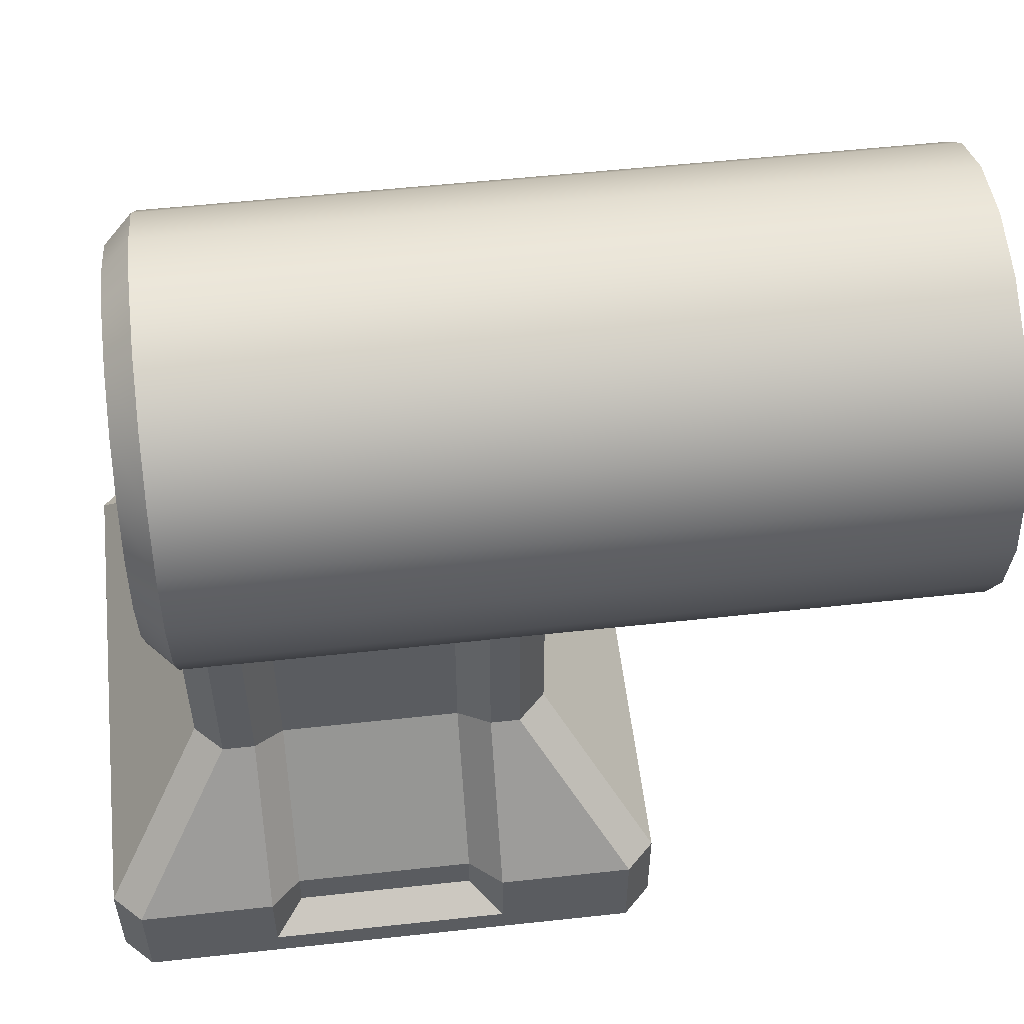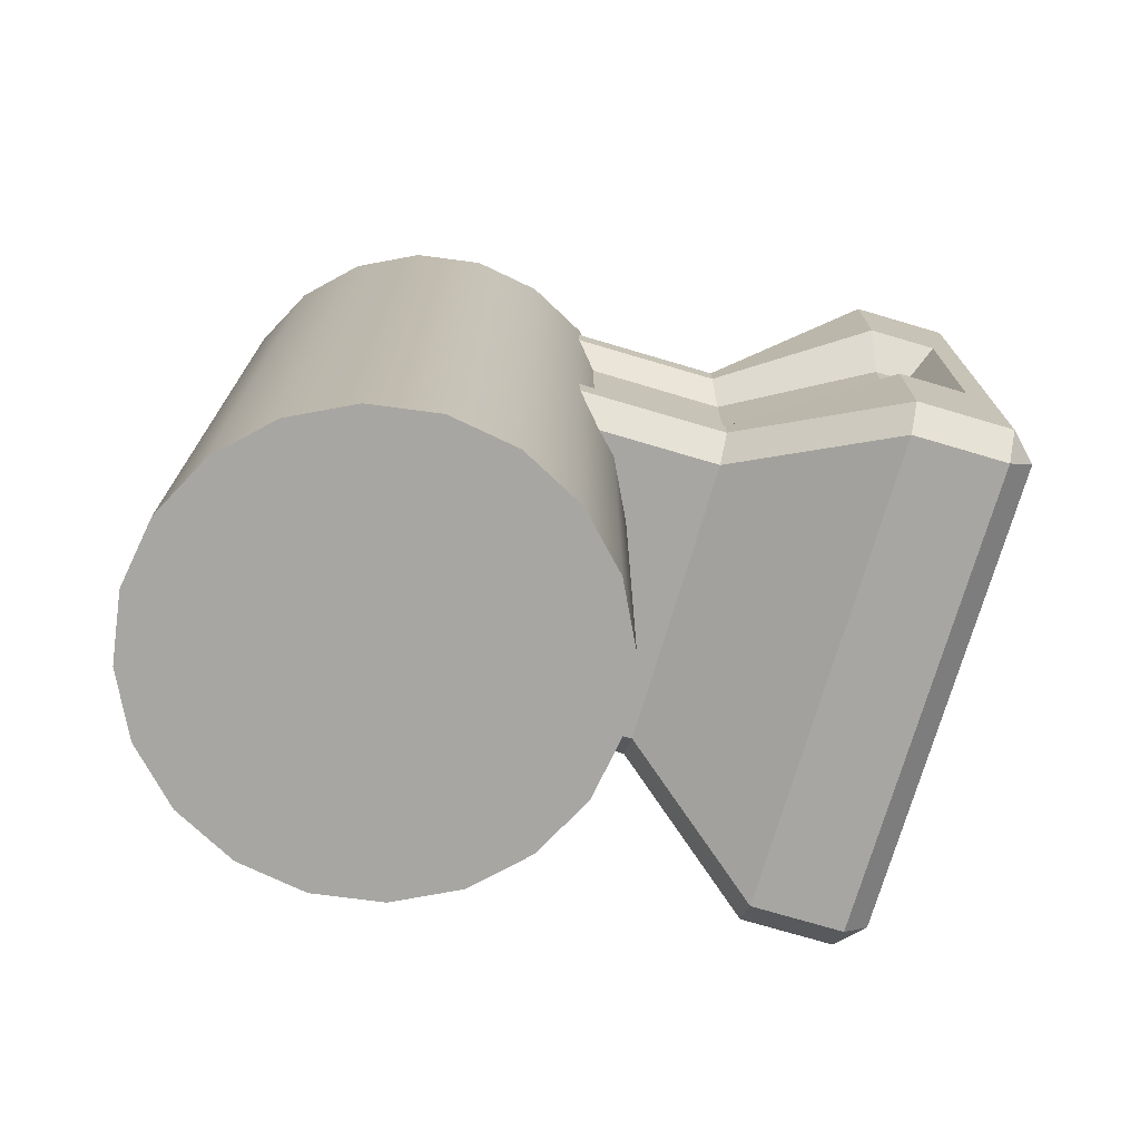
<metadata>
{"format":"obj","ext":"obj","renderer":"f3d","projection":"perspective","resolution":1024,"background":"white","views":[{"elev":54.1,"azim":-96.6,"up":"+Z"},{"elev":-74.0,"azim":73.5,"up":"+Y"}]}
</metadata>
<code>
v 0.3183 0.2655 0.4974
v 0.2688 0.3163 0.4974
v 0.2688 0.3163 0.9965
v 0.3183 0.2655 0.9965
v -0.3183 -0.2668 0.4974
v -0.2688 -0.3163 0.4974
v -0.2688 -0.3163 0.9965
v -0.3183 -0.2668 0.9965
v -0.3183 0.2681 0.4974
v -0.3183 0.2681 0.9965
v -0.2688 0.3163 0.9965
v -0.2688 0.3163 0.4974
v 0.3183 -0.2668 0.4974
v 0.3183 -0.2694 0.9965
v 0.2688 -0.3163 0.9965
v 0.2688 -0.3163 0.4974
v -0.3183 0.2106 0.9965
v -0.3183 0.2681 0.9965
v -0.3183 0.2681 0.4974
v -0.3183 0.2106 0.4974
v 0.3183 0.2655 0.4974
v 0.3183 0.2655 0.9965
v 0.3183 0.2106 0.9965
v 0.3183 0.2106 0.4974
v -0.2688 0.3163 0.9965
v 0.2688 0.3163 0.9965
v 0.2688 0.3163 0.4974
v -0.2688 0.3163 0.4974
v 0.2688 -0.3163 0.4974
v 0.2688 -0.3163 0.9965
v -0.2688 -0.3163 0.9965
v -0.2688 -0.3163 0.4974
v -0.4505 0.5 0.04949
v -0.5 0.4505 0.04949
v -0.5 0.4505 0.2261
v -0.4505 0.5 0.2261
v -0.5 0.4505 0.04949
v -0.4505 0.4505 -6.104e-07
v -0.4505 -0.4505 -6.104e-07
v -0.5 -0.4505 0.04949
v -0.4505 0.5 0.04949
v 0.4505 0.5 0.04949
v 0.4505 0.4505 -6.104e-07
v -0.4505 0.4505 -6.104e-07
v 0.5 0.4505 0.04949
v 0.4505 0.5 0.04949
v 0.4505 0.5 0.2261
v 0.5 0.4505 0.2261
v 0.4505 -0.4505 -6.104e-07
v 0.4505 0.4505 -6.104e-07
v 0.5 0.4505 0.04949
v 0.5 -0.4505 0.04949
v 0.4505 -0.5 0.2261
v 0.4505 -0.5 0.04949
v 0.5 -0.4505 0.04949
v 0.5 -0.4505 0.2261
v 0.4505 -0.5 0.04949
v -0.4505 -0.5 0.04949
v -0.4505 -0.4505 -6.104e-07
v 0.4505 -0.4505 -6.104e-07
v -0.5 -0.4505 0.04949
v -0.4505 -0.5 0.04949
v -0.4505 -0.5 0.2261
v -0.5 -0.4505 0.2261
v 0.4505 0.5 0.2261
v 0.4505 0.5 0.04949
v -0.4505 0.5 0.04949
v -0.4505 0.5 0.2261
v 0.5 -0.2145 0.2261
v 0.5 -0.4505 0.2261
v 0.5 -0.4505 0.04949
v 0.5 -0.2145 0.09938
v 0.5 0.2106 0.09938
v 0.5 0.4505 0.04949
v 0.5 0.2106 0.2261
v 0.5 0.4505 0.2261
v -0.4505 -0.5 0.2261
v -0.4505 -0.5 0.04949
v 0.4505 -0.5 0.04949
v 0.4505 -0.5 0.2261
v -0.5 -0.4505 0.2261
v -0.5 -0.2145 0.2261
v -0.5 -0.2145 0.09938
v -0.5 -0.4505 0.04949
v -0.5 0.4505 0.04949
v -0.5 0.2106 0.09938
v -0.5 0.2106 0.2261
v -0.5 0.4505 0.2261
v -0.4505 -0.4505 -6.104e-07
v -0.4505 0.4505 -6.104e-07
v 0.4505 0.4505 -6.104e-07
v 0.4505 -0.4505 -6.104e-07
v -0.5 0.4505 0.04949
v -0.4505 0.5 0.04949
v -0.4505 0.4505 -6.104e-07
v 0.4505 0.5 0.04949
v 0.5 0.4505 0.04949
v 0.4505 0.4505 -6.104e-07
v 0.5 -0.4505 0.04949
v 0.4505 -0.5 0.04949
v 0.4505 -0.4505 -6.104e-07
v -0.4505 -0.5 0.04949
v -0.5 -0.4505 0.04949
v -0.4505 -0.4505 -6.104e-07
v -0.2783 -0.1579 0.9425
v -0.2783 0.1592 0.9425
v -0.2787 0.1592 0.4768
v -0.2787 -0.1579 0.4768
v -0.3183 -0.2668 0.4974
v -0.3183 -0.2668 0.9965
v -0.3183 -0.2145 0.9965
v -0.3183 -0.2145 0.4974
v 0.2783 0.1566 0.9425
v 0.2783 -0.1605 0.9425
v 0.2775 -0.1605 0.4768
v 0.2775 0.1566 0.4768
v 0.3183 -0.2145 0.9965
v 0.3183 -0.2694 0.9965
v 0.3183 -0.2668 0.4974
v 0.3183 -0.2145 0.4974
v -0.3183 -0.2145 0.9965
v -0.2783 -0.1579 0.9425
v -0.2787 -0.1579 0.4768
v -0.3183 -0.2145 0.4974
v -0.3183 0.2106 0.4974
v -0.2787 0.1592 0.4768
v -0.2783 0.1592 0.9425
v -0.3183 0.2106 0.9965
v 0.3183 0.2106 0.9965
v 0.2783 0.1566 0.9425
v 0.2775 0.1566 0.4768
v 0.3183 0.2106 0.4974
v 0.3183 -0.2145 0.4974
v 0.2775 -0.1605 0.4768
v 0.2783 -0.1605 0.9425
v 0.3183 -0.2145 0.9965
v -0.5 0.4505 0.2261
v -0.3183 0.2681 0.4974
v -0.2688 0.3163 0.4974
v -0.4505 0.5 0.2261
v -0.4505 0.5 0.2261
v -0.2688 0.3163 0.4974
v 0.2688 0.3163 0.4974
v 0.4505 0.5 0.2261
v 0.4505 0.5 0.2261
v 0.2688 0.3163 0.4974
v 0.3183 0.2655 0.4974
v 0.5 0.4505 0.2261
v 0.5 -0.4505 0.2261
v 0.3183 -0.2668 0.4974
v 0.2688 -0.3163 0.4974
v 0.4505 -0.5 0.2261
v 0.4505 -0.5 0.2261
v 0.2688 -0.3163 0.4974
v -0.2688 -0.3163 0.4974
v -0.4505 -0.5 0.2261
v -0.4505 -0.5 0.2261
v -0.2688 -0.3163 0.4974
v -0.3183 -0.2668 0.4974
v -0.5 -0.4505 0.2261
v -0.5 -0.4505 0.2261
v -0.3183 -0.2668 0.4974
v -0.3183 -0.2145 0.4974
v -0.5 -0.2145 0.2261
v 0.2775 0.1566 0.4768
v 0.2775 -0.1605 0.4768
v 0.432 -0.1605 0.2016
v 0.432 0.1566 0.2016
v 0.5 0.4505 0.2261
v 0.3183 0.2655 0.4974
v 0.3183 0.2106 0.4974
v 0.5 0.2106 0.2261
v 0.3183 -0.2145 0.4974
v 0.3183 -0.2668 0.4974
v 0.5 -0.4505 0.2261
v 0.5 -0.2145 0.2261
v 0.432 0.1566 0.2016
v 0.432 -0.1605 0.2016
v 0.432 -0.1605 0.1378
v 0.432 0.1566 0.1378
v 0.3183 0.2106 0.4974
v 0.2775 0.1566 0.4768
v 0.432 0.1566 0.2016
v 0.5 0.2106 0.2261
v 0.5 -0.2145 0.2261
v 0.432 -0.1605 0.2016
v 0.2775 -0.1605 0.4768
v 0.3183 -0.2145 0.4974
v 0.5 0.2106 0.2261
v 0.432 0.1566 0.2016
v 0.432 0.1566 0.1378
v 0.5 0.2106 0.09938
v 0.5 0.2106 0.09938
v 0.432 0.1566 0.1378
v 0.432 -0.1605 0.1378
v 0.5 -0.2145 0.09938
v 0.5 -0.2145 0.09938
v 0.432 -0.1605 0.1378
v 0.432 -0.1605 0.2016
v 0.5 -0.2145 0.2261
v -0.443 -0.1579 0.2062
v -0.443 0.1592 0.2062
v -0.443 0.1592 0.1378
v -0.443 -0.1579 0.1378
v -0.2787 -0.1579 0.4768
v -0.2787 0.1592 0.4768
v -0.443 0.1592 0.2062
v -0.443 -0.1579 0.2062
v -0.3183 0.2106 0.4974
v -0.3183 0.2681 0.4974
v -0.5 0.4505 0.2261
v -0.5 0.2106 0.2261
v -0.5 -0.2145 0.2261
v -0.443 -0.1579 0.2062
v -0.443 -0.1579 0.1378
v -0.5 -0.2145 0.09938
v -0.5 -0.2145 0.09938
v -0.443 -0.1579 0.1378
v -0.443 0.1592 0.1378
v -0.5 0.2106 0.09938
v -0.5 0.2106 0.09938
v -0.443 0.1592 0.1378
v -0.443 0.1592 0.2062
v -0.5 0.2106 0.2261
v -0.3183 -0.2145 0.4974
v -0.2787 -0.1579 0.4768
v -0.443 -0.1579 0.2062
v -0.5 -0.2145 0.2261
v -0.5 0.2106 0.2261
v -0.443 0.1592 0.2062
v -0.2787 0.1592 0.4768
v -0.3183 0.2106 0.4974
v -0.3169 -1.08 0.7697
v 0 -1.08 1
v -0.3726 -1.08 0.8789
v -0.2302 -1.08 0.6831
v -0.1211 -1.08 0.6274
v 0 -1.08 0.6082
v 0.1211 -1.08 0.6274
v 0.2302 -1.08 0.6831
v 0.3169 -1.08 0.7697
v 0.3726 -1.08 0.8789
v 0.3918 -1.08 1
v 0.3726 -1.08 1.121
v 0.3169 -1.08 1.23
v 0.2302 -1.08 1.317
v 0.1211 -1.08 1.373
v 0 -1.08 1.392
v -0.1211 -1.08 1.373
v -0.2302 -1.08 1.317
v -0.3169 -1.08 1.23
v -0.3726 -1.08 1.121
v -0.3918 -1.08 1
v -0.3726 -1.08 0.8789
v -0.3726 -0.3163 0.8789
v -0.3169 -0.3163 0.7697
v -0.3169 -1.08 0.7697
v -0.2302 -0.3163 0.6831
v -0.2302 -1.08 0.6831
v -0.3918 -1.08 1
v -0.3918 -0.3163 1
v -0.3726 -1.08 1.121
v -0.3726 -0.3163 1.121
v -0.3169 -1.08 1.23
v -0.3169 -0.3163 1.23
v -0.2302 -1.08 1.317
v -0.2302 -0.3163 1.317
v -0.2302 -1.08 0.6831
v -0.2302 -0.3163 0.6831
v -0.1211 -0.3163 0.6274
v -0.1211 -1.08 0.6274
v 0 -0.3163 0.6082
v 0 -1.08 0.6082
v 0.1211 -0.3163 0.6274
v 0.1211 -1.08 0.6274
v 0.2302 -0.3163 0.6831
v 0.2302 -1.08 0.6831
v 0.2302 -1.08 0.6831
v 0.2302 -0.3163 0.6831
v 0.3169 -0.3163 0.7697
v 0.3169 -1.08 0.7697
v 0.3726 -0.3163 0.8789
v 0.3726 -1.08 0.8789
v 0.3918 -1.08 1
v 0.3918 -0.3163 1
v 0.3726 -0.3163 1.121
v 0.3726 -1.08 1.121
v 0.3169 -0.3163 1.23
v 0.3169 -1.08 1.23
v 0.2302 -0.3163 1.317
v 0.2302 -1.08 1.317
v 0.1211 -0.3163 1.373
v 0.1211 -1.08 1.373
v 0 -0.3163 1.392
v 0 -1.08 1.392
v -0.1211 -0.3163 1.373
v -0.1211 -1.08 1.373
v -0.2302 -0.3163 1.317
v -0.2302 -1.08 1.317
v -0.3726 -0.2145 0.8789
v -0.3726 -0.3163 0.8789
v -0.3918 -0.3163 1
v -0.3918 -0.2145 1
v -0.3726 -0.3163 1.121
v -0.3726 -0.2145 1.121
v -0.3169 -0.3163 1.23
v -0.3169 -0.2145 1.23
v -0.2302 -0.3163 1.317
v -0.2302 -0.2145 1.317
v -0.3169 -0.2145 0.7697
v -0.3169 -0.3163 0.7697
v -0.2302 -0.2145 0.6831
v -0.2302 -0.3163 0.6831
v -0.2302 -0.2145 1.317
v -0.2302 -0.3163 1.317
v -0.1211 -0.3163 1.373
v -0.1211 -0.2145 1.373
v 0 -0.3163 1.392
v 0 -0.2145 1.392
v 0.1211 -0.3163 1.373
v 0.1211 -0.2145 1.373
v 0.2302 -0.3163 1.317
v 0.2302 -0.2145 1.317
v 0.2302 -0.2145 1.317
v 0.2302 -0.3163 1.317
v 0.3169 -0.3163 1.23
v 0.3169 -0.2145 1.23
v 0.3726 -0.3163 1.121
v 0.3726 -0.2145 1.121
v 0.3918 -0.3163 1
v 0.3918 -0.2145 1
v 0.3726 -0.3163 0.8789
v 0.3726 -0.2145 0.8789
v 0.3169 -0.3163 0.7697
v 0.3169 -0.2145 0.7697
v 0.2302 -0.3163 0.6831
v 0.2302 -0.2145 0.6831
v 0.2302 -0.2145 0.6831
v 0.2302 -0.3163 0.6831
v 0.1211 -0.3163 0.6274
v 0.1211 -0.2145 0.6274
v 0 -0.3163 0.6082
v 0 -0.2145 0.6082
v -0.1211 -0.3163 0.6274
v -0.1211 -0.2145 0.6274
v -0.2302 -0.3163 0.6831
v -0.2302 -0.2145 0.6831
v -0.3726 0.2106 0.8789
v -0.3726 -0.2145 0.8789
v -0.3918 -0.2145 1
v -0.3918 0.2106 1
v -0.3726 -0.2145 1.121
v -0.3726 0.2106 1.121
v -0.3169 -0.2145 1.23
v -0.3169 0.2106 1.23
v -0.2302 -0.2145 1.317
v -0.2302 0.2106 1.317
v -0.3169 0.2106 0.7697
v -0.3169 -0.2145 0.7697
v -0.2302 0.2106 0.6831
v -0.2302 -0.2145 0.6831
v -0.2302 0.2106 1.317
v -0.2302 -0.2145 1.317
v -0.1211 -0.2145 1.373
v -0.1211 0.2106 1.373
v 0 -0.2145 1.392
v 0 0.2106 1.392
v 0.1211 -0.2145 1.373
v 0.1211 0.2106 1.373
v 0.2302 -0.2145 1.317
v 0.2302 0.2106 1.317
v 0.2302 0.2106 1.317
v 0.2302 -0.2145 1.317
v 0.3169 -0.2145 1.23
v 0.3169 0.2106 1.23
v 0.3726 -0.2145 1.121
v 0.3726 0.2106 1.121
v 0.3918 -0.2145 1
v 0.3918 0.2106 1
v 0.3726 -0.2145 0.8789
v 0.3726 0.2106 0.8789
v 0.3169 -0.2145 0.7697
v 0.3169 0.2106 0.7697
v 0.2302 -0.2145 0.6831
v 0.2302 0.2106 0.6831
v 0.2302 0.2106 0.6831
v 0.2302 -0.2145 0.6831
v 0.1211 -0.2145 0.6274
v 0.1211 0.2106 0.6274
v 0 -0.2145 0.6082
v 0 0.2106 0.6082
v -0.1211 -0.2145 0.6274
v -0.1211 0.2106 0.6274
v -0.2302 -0.2145 0.6831
v -0.2302 0.2106 0.6831
v -0.325 0.3658 0.8944
v -0.2764 0.3658 0.7992
v -0.3169 0.3163 0.7697
v -0.3726 0.3163 0.8789
v -0.3417 0.3658 1
v -0.3918 0.3163 1
v -0.2302 0.3163 0.6831
v -0.2008 0.3658 0.7236
v -0.325 0.3658 1.106
v -0.3726 0.3163 1.121
v -0.1211 0.3163 0.6274
v -0.1056 0.3658 0.6751
v -0.2764 0.3658 1.201
v -0.3169 0.3163 1.23
v -0.2008 0.3658 1.276
v -0.2302 0.3163 1.317
v 0 0.3163 0.6082
v 0 0.3658 0.6583
v -0.1056 0.3658 1.325
v -0.1211 0.3163 1.373
v 0 0.3658 1.342
v 0 0.3163 1.392
v 0 0.3658 0.6583
v 0.1056 0.3658 0.6751
v 0.1211 0.3163 0.6274
v 0 0.3163 0.6082
v 0.2302 0.3163 0.6831
v 0.2008 0.3658 0.7236
v 0.3169 0.3163 0.7697
v 0.2764 0.3658 0.7992
v 0.3726 0.3163 0.8789
v 0.325 0.3658 0.8944
v 0.3918 0.3163 1
v 0.3417 0.3658 1
v 0.3726 0.3163 1.121
v 0.325 0.3658 1.106
v 0.3169 0.3163 1.23
v 0.2764 0.3658 1.201
v 0.2302 0.3163 1.317
v 0.2008 0.3658 1.276
v 0.1211 0.3163 1.373
v 0.1056 0.3658 1.325
v 0 0.3163 1.392
v 0 0.3658 1.342
v -0.325 0.3658 0.8944
v 0 0.3658 1
v -0.2764 0.3658 0.7992
v -0.3417 0.3658 1
v -0.2008 0.3658 0.7236
v -0.325 0.3658 1.106
v -0.2764 0.3658 1.201
v -0.1056 0.3658 0.6751
v 0 0.3658 0.6583
v 0.1056 0.3658 0.6751
v 0.2008 0.3658 0.7236
v 0.2764 0.3658 0.7992
v 0.325 0.3658 0.8944
v 0.3417 0.3658 1
v 0.325 0.3658 1.106
v 0.2764 0.3658 1.201
v 0.2008 0.3658 1.276
v 0.1056 0.3658 1.325
v 0 0.3658 1.342
v -0.1056 0.3658 1.325
v -0.2008 0.3658 1.276
v -0.3918 0.3163 1
v -0.3726 0.3163 0.8789
v -0.3726 0.2106 0.8789
v -0.3918 0.2106 1
v -0.3726 0.3163 1.121
v -0.3726 0.2106 1.121
v -0.3169 0.3163 1.23
v -0.3169 0.2106 1.23
v -0.2302 0.3163 1.317
v -0.2302 0.2106 1.317
v -0.3169 0.2106 0.7697
v -0.3169 0.3163 0.7697
v -0.2302 0.2106 0.6831
v -0.2302 0.3163 0.6831
v -0.1211 0.3163 1.373
v -0.2302 0.3163 1.317
v -0.2302 0.2106 1.317
v -0.1211 0.2106 1.373
v 0 0.3163 1.392
v 0 0.2106 1.392
v 0.1211 0.3163 1.373
v 0.1211 0.2106 1.373
v 0.2302 0.3163 1.317
v 0.2302 0.2106 1.317
v 0.3169 0.3163 1.23
v 0.2302 0.3163 1.317
v 0.2302 0.2106 1.317
v 0.3169 0.2106 1.23
v 0.3726 0.3163 1.121
v 0.3726 0.2106 1.121
v 0.3918 0.3163 1
v 0.3918 0.2106 1
v 0.3726 0.3163 0.8789
v 0.3726 0.2106 0.8789
v 0.3169 0.3163 0.7697
v 0.3169 0.2106 0.7697
v 0.2302 0.3163 0.6831
v 0.2302 0.2106 0.6831
v 0.1211 0.3163 0.6274
v 0.2302 0.3163 0.6831
v 0.2302 0.2106 0.6831
v 0.1211 0.2106 0.6274
v 0 0.3163 0.6082
v 0 0.2106 0.6082
v -0.1211 0.3163 0.6274
v -0.1211 0.2106 0.6274
v -0.2302 0.3163 0.6831
v -0.2302 0.2106 0.6831
g Wheel_Straight_Large_Base
f 1 2 3
f 1 3 4
f 5 6 7
f 5 7 8
f 9 10 11
f 9 11 12
f 13 14 15
f 13 15 16
f 17 18 19
f 17 19 20
f 21 22 23
f 21 23 24
f 25 26 27
f 25 27 28
f 29 30 31
f 29 31 32
f 33 34 35
f 33 35 36
f 37 38 39
f 37 39 40
f 41 42 43
f 41 43 44
f 45 46 47
f 45 47 48
f 49 50 51
f 49 51 52
f 53 54 55
f 53 55 56
f 57 58 59
f 57 59 60
f 61 62 63
f 61 63 64
f 65 66 67
f 65 67 68
f 69 70 71
f 69 71 72
f 71 73 72
f 71 74 73
f 74 75 73
f 74 76 75
f 77 78 79
f 77 79 80
f 81 82 83
f 81 83 84
f 85 84 83
f 85 83 86
f 87 85 86
f 87 88 85
f 89 90 91
f 89 91 92
f 93 94 95
f 96 97 98
f 99 100 101
f 102 103 104
f 105 106 107
f 105 107 108
f 109 110 111
f 109 111 112
f 113 114 115
f 113 115 116
f 117 118 119
f 117 119 120
f 121 122 123
f 121 123 124
f 125 126 127
f 125 127 128
f 129 130 131
f 129 131 132
f 133 134 135
f 133 135 136
f 137 138 139
f 137 139 140
f 141 142 143
f 141 143 144
f 145 146 147
f 145 147 148
f 149 150 151
f 149 151 152
f 153 154 155
f 153 155 156
f 157 158 159
f 157 159 160
f 161 162 163
f 161 163 164
f 165 166 167
f 165 167 168
f 169 170 171
f 169 171 172
f 173 174 175
f 173 175 176
f 177 178 179
f 177 179 180
f 181 182 183
f 181 183 184
f 185 186 187
f 185 187 188
f 189 190 191
f 189 191 192
f 193 194 195
f 193 195 196
f 197 198 199
f 197 199 200
f 201 202 203
f 201 203 204
f 205 206 207
f 205 207 208
f 209 210 211
f 209 211 212
f 213 214 215
f 213 215 216
f 217 218 219
f 217 219 220
f 221 222 223
f 221 223 224
f 225 226 227
f 225 227 228
f 229 230 231
f 229 231 232
f 233 234 235
f 236 234 233
f 237 234 236
f 238 234 237
f 239 234 238
f 240 234 239
f 241 234 240
f 242 234 241
f 243 234 242
f 244 234 243
f 245 234 244
f 246 234 245
f 247 234 246
f 248 234 247
f 249 234 248
f 250 234 249
f 251 234 250
f 252 234 251
f 253 234 252
f 235 234 253
f 254 255 256
f 254 256 257
f 257 256 258
f 257 258 259
f 260 255 254
f 260 261 255
f 262 261 260
f 262 263 261
f 264 263 262
f 264 265 263
f 266 265 264
f 266 267 265
f 268 269 270
f 268 270 271
f 271 270 272
f 271 272 273
f 273 272 274
f 273 274 275
f 275 274 276
f 275 276 277
f 278 279 280
f 278 280 281
f 281 280 282
f 281 282 283
f 282 284 283
f 282 285 284
f 284 285 286
f 284 286 287
f 287 286 288
f 287 288 289
f 289 288 290
f 289 290 291
f 291 290 292
f 291 292 293
f 293 292 294
f 293 294 295
f 295 294 296
f 295 296 297
f 297 296 298
f 297 298 299
f 300 301 302
f 300 302 303
f 303 302 304
f 303 304 305
f 305 304 306
f 305 306 307
f 307 306 308
f 307 308 309
f 310 301 300
f 310 311 301
f 312 311 310
f 312 313 311
f 314 315 316
f 314 316 317
f 317 316 318
f 317 318 319
f 319 318 320
f 319 320 321
f 321 320 322
f 321 322 323
f 324 325 326
f 324 326 327
f 327 326 328
f 327 328 329
f 329 328 330
f 329 330 331
f 331 330 332
f 331 332 333
f 333 332 334
f 333 334 335
f 335 334 336
f 335 336 337
f 338 339 340
f 338 340 341
f 341 340 342
f 341 342 343
f 343 342 344
f 343 344 345
f 345 344 346
f 345 346 347
f 348 349 350
f 348 350 351
f 351 350 352
f 351 352 353
f 353 352 354
f 353 354 355
f 355 354 356
f 355 356 357
f 358 349 348
f 358 359 349
f 360 359 358
f 360 361 359
f 362 363 364
f 362 364 365
f 365 364 366
f 365 366 367
f 367 366 368
f 367 368 369
f 369 368 370
f 369 370 371
f 372 373 374
f 372 374 375
f 375 374 376
f 375 376 377
f 377 376 378
f 377 378 379
f 379 378 380
f 379 380 381
f 381 380 382
f 381 382 383
f 383 382 384
f 383 384 385
f 386 387 388
f 386 388 389
f 389 388 390
f 389 390 391
f 391 390 392
f 391 392 393
f 393 392 394
f 393 394 395
f 396 397 398
f 396 398 399
f 399 400 396
f 399 401 400
f 397 402 398
f 397 403 402
f 401 404 400
f 401 405 404
f 403 406 402
f 403 407 406
f 405 408 404
f 405 409 408
f 409 410 408
f 409 411 410
f 407 412 406
f 407 413 412
f 414 410 411
f 414 411 415
f 416 414 415
f 416 415 417
f 418 419 420
f 418 420 421
f 419 422 420
f 419 423 422
f 423 424 422
f 423 425 424
f 425 426 424
f 425 427 426
f 427 428 426
f 427 429 428
f 429 430 428
f 429 431 430
f 431 432 430
f 431 433 432
f 433 434 432
f 433 435 434
f 435 436 434
f 435 437 436
f 437 438 436
f 437 439 438
f 440 441 442
f 443 441 440
f 442 441 444
f 445 441 443
f 446 441 445
f 444 441 447
f 447 441 448
f 448 441 449
f 449 441 450
f 450 441 451
f 451 441 452
f 452 441 453
f 453 441 454
f 454 441 455
f 455 441 456
f 456 441 457
f 457 441 458
f 458 441 459
f 459 441 460
f 460 441 446
f 461 462 463
f 461 463 464
f 465 461 464
f 465 464 466
f 467 465 466
f 467 466 468
f 469 467 468
f 469 468 470
f 462 471 463
f 462 472 471
f 472 473 471
f 472 474 473
f 475 476 477
f 475 477 478
f 479 475 478
f 479 478 480
f 481 479 480
f 481 480 482
f 483 481 482
f 483 482 484
f 485 486 487
f 485 487 488
f 489 485 488
f 489 488 490
f 491 489 490
f 491 490 492
f 493 491 492
f 493 492 494
f 495 493 494
f 495 494 496
f 497 495 496
f 497 496 498
f 499 500 501
f 499 501 502
f 503 499 502
f 503 502 504
f 505 503 504
f 505 504 506
f 507 505 506
f 507 506 508

</code>
